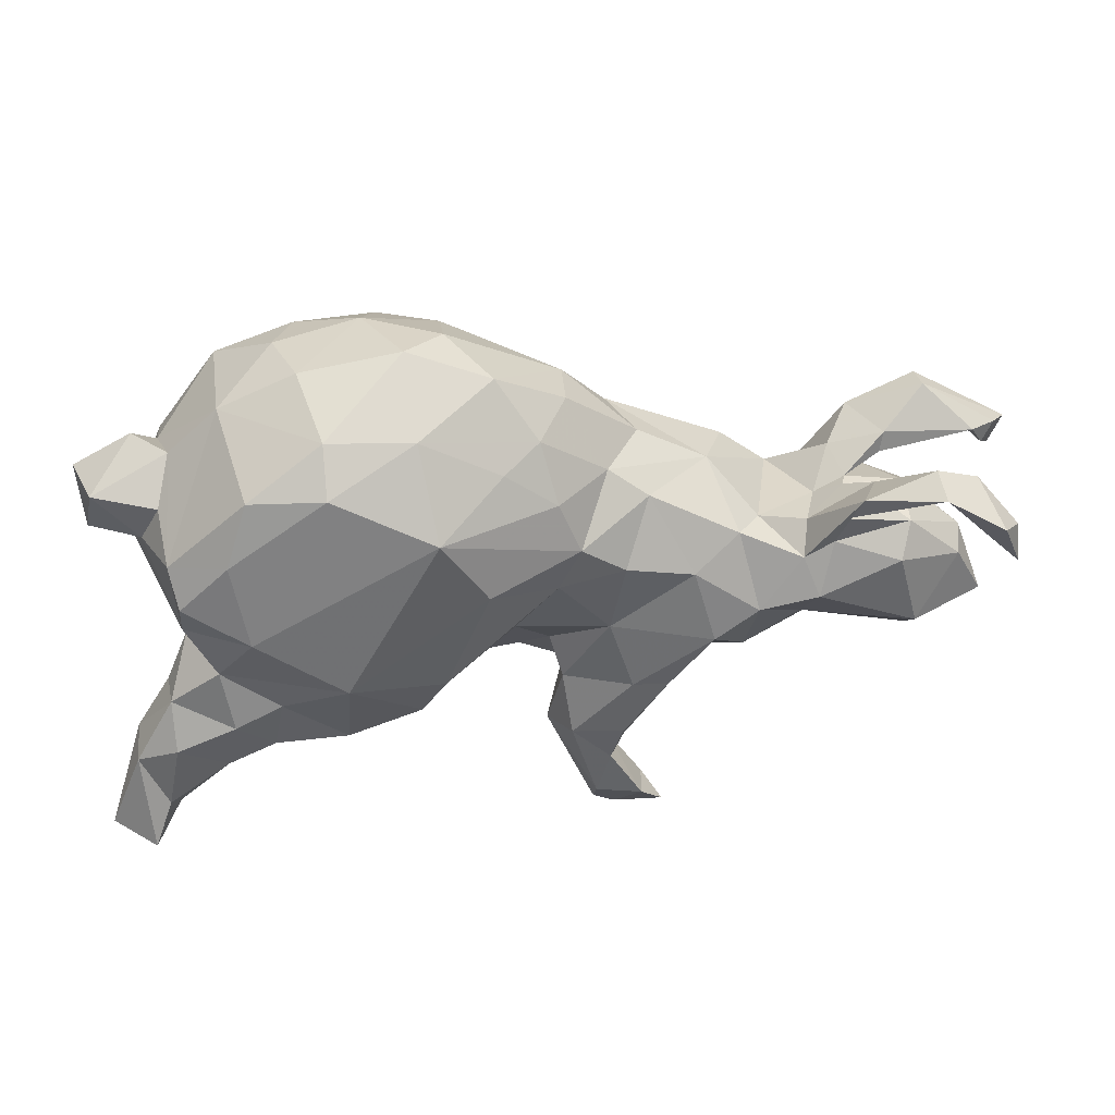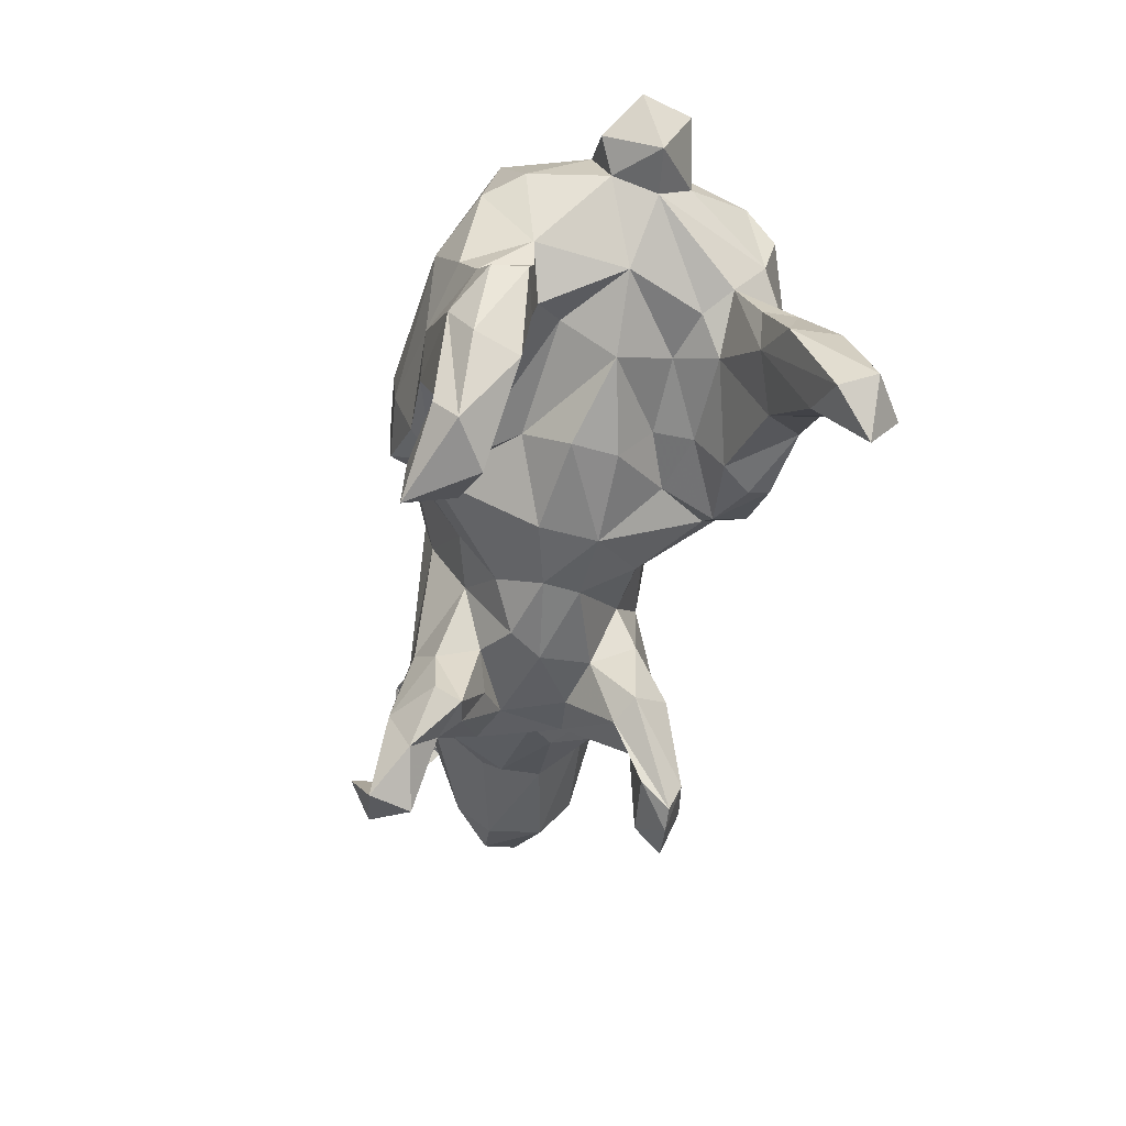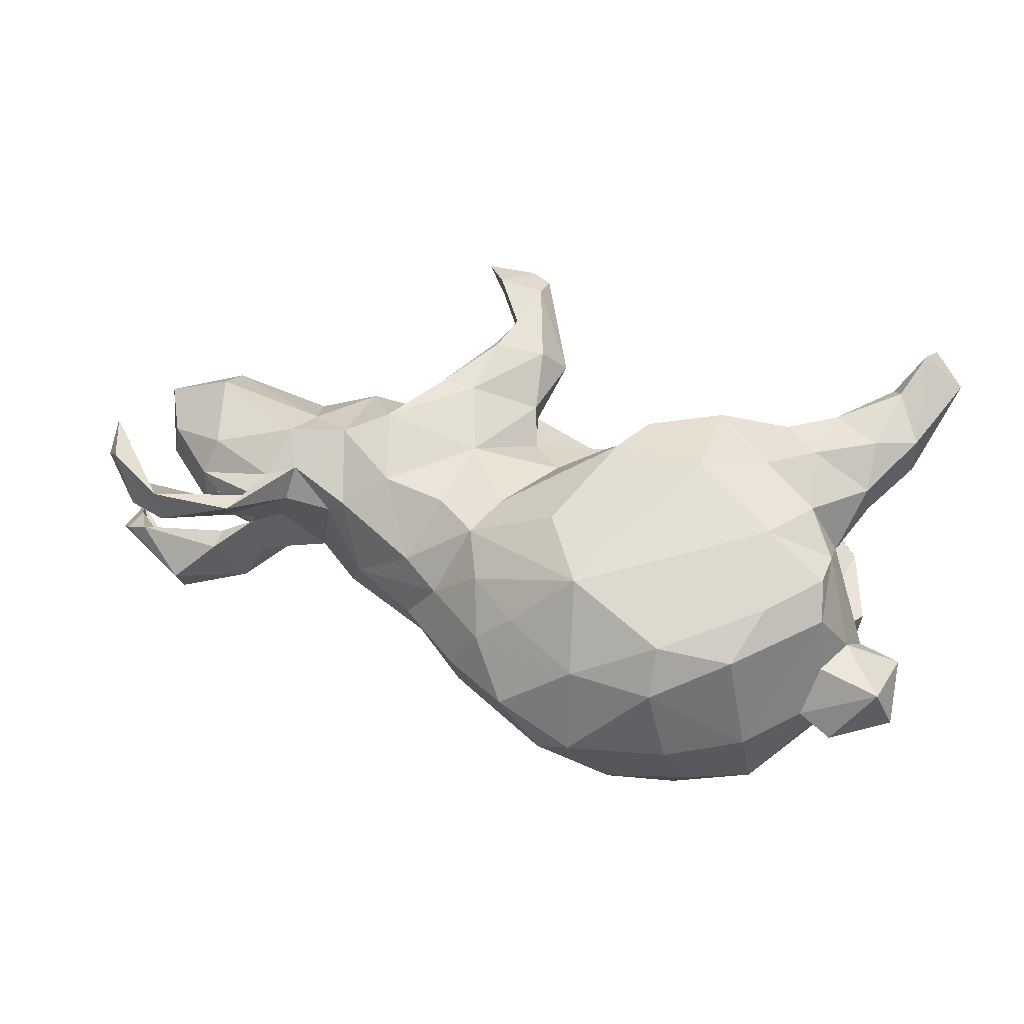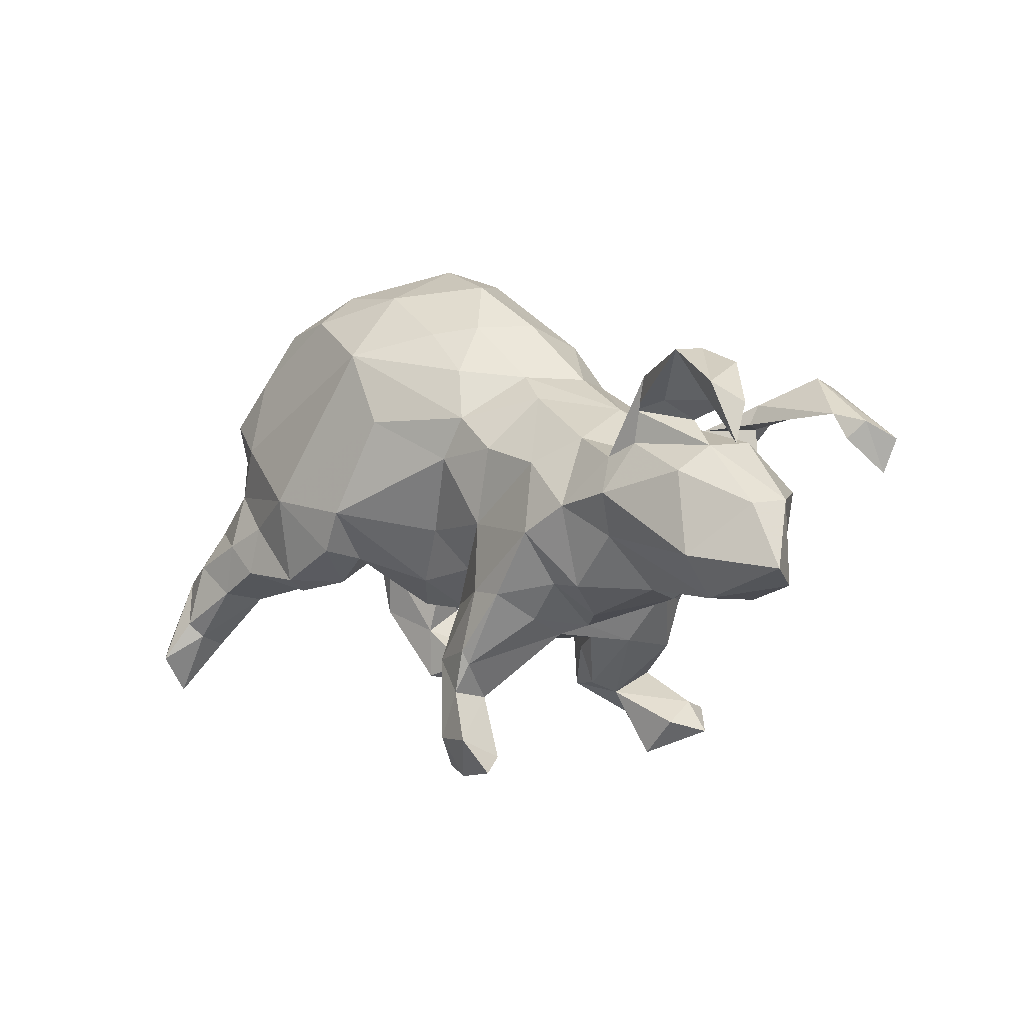
<metadata>
{"format":"obj","ext":"obj","renderer":"f3d","projection":"perspective","resolution":1024,"background":"white","views":[{"elev":48.7,"azim":-4.0,"up":"+Y"},{"elev":-42.3,"azim":-101.3,"up":"+Y"},{"elev":51.1,"azim":-163.8,"up":"+Z"},{"elev":1.2,"azim":51.0,"up":"+Y"}]}
</metadata>
<code>
v 0.8418 0.1347 -0.09168
v 0.8157 -0.096 0.07742
v 0.7989 0.1462 -0.06245
v 0.7793 -0.1262 0.01628
v 0.8701 0.1063 -0.1328
v 0.8263 0.1595 0.1644
v 0.7762 0.009736 0.02194
v 0.8316 0.09634 0.1882
v 0.7032 -0.1024 -0.04819
v 0.8201 0.1062 -0.07183
v 0.6896 -0.07736 0.157
v 0.7978 0.1321 -0.1331
v 0.6929 -0.1532 0.00884
v 0.8494 0.05137 -0.1257
v 0.829 0.095 -0.1634
v 0.645 0.1627 -0.0514
v 0.7571 0.1668 0.1101
v 0.7948 0.191 0.2062
v 0.766 0.005154 0.08556
v 0.692 0.2484 0.123
v 0.6928 0.01887 -0.08338
v 0.7588 0.2002 0.1697
v 0.6103 0.1669 0.06405
v 0.7605 0.2239 0.1169
v 0.7075 0.1648 -0.1757
v 0.7165 0.2069 -0.1159
v 0.6739 0.09596 0.08858
v 0.6877 -0.1471 0.1026
v 0.6724 0.1005 -0.0008554
v 0.5907 0.01222 -0.1319
v 0.6977 0.2442 0.1868
v 0.7104 0.1919 -0.1616
v 0.5958 0.144 -0.1433
v 0.4938 -0.0526 0.143
v 0.5928 0.169 0.1117
v 0.5742 0.1205 0.003549
v 0.6384 0.1307 -0.03781
v 0.6038 0.05869 -0.09366
v 0.5444 0.1541 0.1315
v 0.589 0.1247 -0.1037
v 0.5271 -0.1265 -0.03189
v 0.5776 0.2075 0.1423
v 0.6553 0.05619 0.141
v 0.6136 0.138 0.06496
v 0.4929 -0.1622 -0.003709
v 0.4941 -0.03334 -0.1411
v 0.5564 0.1222 -0.07062
v 0.5186 -0.1432 0.06847
v 0.5411 0.1004 0.13
v 0.5673 0.1264 0.02711
v 0.5171 0.01933 0.1781
v 0.5107 0.04089 -0.1169
v 0.4256 -0.1556 -0.1024
v 0.4912 0.07804 0.1418
v 0.4587 0.05708 -0.104
v 0.3242 -0.4236 -0.2453
v 0.5014 0.112 0.08756
v 0.5231 0.09367 0.0119
v 0.4188 -0.003083 0.1813
v 0.2891 -0.372 -0.2374
v 0.3749 -0.101 -0.1806
v 0.2912 -0.406 -0.189
v 0.3601 -0.1554 -0.1131
v 0.4056 -0.1401 0.1361
v 0.2764 -0.3865 -0.282
v 0.2285 -0.468 -0.1888
v 0.3093 -0.1822 -0.1922
v 0.2689 -0.4642 0.2202
v 0.4251 0.09495 0.05975
v 0.3611 -0.1944 0.05861
v 0.3431 -0.1386 0.1344
v 0.2355 -0.4437 0.1718
v 0.3876 0.1113 0.1103
v 0.2931 -0.2183 0.01298
v 0.3449 -0.04951 0.2003
v 0.2296 -0.4095 0.2438
v 0.2889 -0.202 0.1329
v 0.2991 -0.2493 -0.07877
v 0.2842 -0.2654 -0.1868
v 0.3114 0.06915 0.1587
v 0.2262 -0.2463 -0.05102
v 0.1851 -0.4798 0.2088
v 0.2128 -0.4572 -0.2578
v 0.1744 -0.3583 -0.1594
v 0.1743 -0.3269 -0.2385
v 0.2949 0.05636 -0.1752
v 0.3818 0.1133 -0.1183
v 0.2724 -0.2325 0.06013
v 0.1825 -0.2477 0.04859
v 0.1356 -0.4249 0.1603
v 0.151 -0.4001 -0.2055
v 0.1467 -0.3407 -0.1254
v 0.2722 -0.1571 0.2028
v 0.1556 -0.2709 -0.08909
v 0.1986 -0.2832 0.2072
v 0.1713 -0.3463 0.1508
v 0.1481 -0.464 0.2069
v 0.1962 -0.2594 0.2201
v 0.2725 -0.1339 -0.1991
v 0.176 -0.3326 0.2186
v 0.1514 -0.4144 0.2294
v 0.3449 0.1625 -0.01582
v 0.1103 -0.2814 0.199
v 0.09751 -0.3173 -0.1773
v 0.2402 0.1829 0.08392
v 0.1934 -0.1826 -0.2015
v 0.2115 -0.1544 0.2035
v 0.1311 -0.2282 -0.1749
v 0.0916 -0.3463 -0.1347
v 0.1154 -0.2166 -0.1047
v 0.1982 0.09453 0.1635
v 0.1088 -0.3363 0.1118
v 0.07031 -0.3118 0.1392
v 0.1031 -0.2253 0.07291
v 0.06937 -0.2557 -0.01572
v 0.1738 -0.03884 0.1686
v 0.1836 0.2059 -0.1193
v 0.09659 -0.1868 0.1488
v 0.07684 -0.1242 0.113
v 0.2299 0.2188 -0.03052
v 0.04527 -0.2332 -0.06684
v 0.08812 0.07613 0.1775
v 0.1748 0.2228 0.05945
v 0.01797 -0.05501 0.1444
v 0.152 0.07161 -0.2002
v 0.07571 -0.1239 -0.1389
v 0.1315 0.1481 -0.2002
v 0.1174 -0.009224 -0.1903
v -0.05896 -0.2132 -0.03539
v 0.01427 0.05756 -0.2393
v -0.02259 -0.1026 -0.1653
v -0.009117 -0.1721 -0.1023
v 0.1255 0.1492 0.1661
v 0.09039 0.235 0.1446
v 0.06556 0.317 0.08318
v -0.1004 -0.02299 0.2826
v 0.1121 0.3215 -0.007796
v -0.04098 -0.2065 0.0264
v 0.1123 0.2841 -0.1109
v -0.05174 -0.1503 0.115
v -0.03873 0.1477 -0.2829
v -0.00137 0.3982 0.02128
v -0.02416 0.143 0.2505
v -0.1257 -0.003786 -0.2962
v 0.0644 0.2438 -0.1824
v -0.1661 -0.08988 -0.2963
v -0.1432 -0.1025 -0.2275
v -0.1382 -0.1096 0.2047
v -0.159 -0.2028 0.0315
v 0.006165 0.3049 0.1414
v -0.07597 0.4088 -0.07432
v -0.1939 -0.1561 0.2056
v -0.09779 0.2668 0.2478
v -0.2004 -0.1121 0.1247
v -0.1415 -0.09381 0.2773
v -0.2562 -0.0934 -0.1073
v -0.2285 -0.1388 -0.1942
v -0.08155 0.339 -0.1811
v -0.2656 -0.1528 0.2774
v -0.163 -0.1942 -0.06251
v -0.31 -0.1601 -0.1876
v -0.2462 -0.04505 -0.3037
v -0.124 0.3797 0.1342
v -0.2799 -0.1413 -0.2792
v -0.2435 -0.1613 -0.2408
v -0.3217 -0.169 0.1905
v -0.3647 -0.3517 -0.2148
v -0.2064 0.3972 -0.1343
v -0.2789 -0.1749 0.2385
v -0.1856 0.3162 -0.2346
v -0.2068 0.04228 -0.3041
v -0.2842 -0.07796 0.09178
v -0.4336 0.07892 -0.2752
v -0.3041 -0.1491 -0.03991
v -0.1386 0.4382 -0.007165
v -0.3051 -0.1035 0.1509
v -0.2549 -0.00241 0.3074
v -0.392 -0.4037 -0.2987
v -0.3944 -0.3295 -0.2933
v -0.2914 -0.1475 0.03483
v -0.1316 0.262 -0.2674
v -0.3843 -0.1466 -0.281
v -0.4425 -0.2828 -0.1869
v -0.385 -0.1443 0.291
v -0.5174 -0.3489 -0.2396
v -0.4813 -0.05069 -0.1255
v -0.4491 -0.3795 -0.1935
v -0.4511 -0.2444 -0.2652
v -0.4184 -0.07025 0.005979
v -0.3669 -0.05813 0.2831
v -0.416 -0.1769 -0.1953
v -0.2663 0.3883 0.1334
v -0.4972 -0.003814 -0.2464
v -0.5039 -0.3113 -0.2748
v -0.466 -0.1877 0.2954
v -0.3948 -0.04933 -0.2783
v -0.2634 0.3364 0.2065
v -0.4434 -0.06867 0.1572
v -0.4001 0.09253 0.2792
v -0.3059 0.4101 0.000152
v -0.4274 -0.0171 -0.08202
v -0.3482 0.3766 -0.1079
v -0.5446 -0.1395 0.3028
v -0.4447 -0.09401 0.2963
v -0.5558 -0.2777 0.2977
v -0.538 -0.1613 -0.2642
v -0.4252 0.2227 0.2306
v -0.4671 -0.2017 0.2176
v -0.5689 -0.2528 0.3211
v -0.5336 -0.0561 -0.2247
v -0.3193 0.338 -0.1962
v -0.4626 0.001261 0.257
v -0.3995 -0.03306 0.09729
v -0.6168 -0.389 0.3072
v -0.5794 -0.2975 0.2407
v -0.4516 0.2943 -0.1823
v -0.5678 -0.2252 -0.2308
v -0.5524 -0.248 -0.1604
v -0.5409 0.0162 -0.1436
v -0.599 -0.3215 0.3586
v -0.3893 0.3179 0.1853
v -0.5897 -0.109 -0.2137
v -0.5462 -0.04256 -0.1426
v -0.5927 -0.1045 -0.1585
v -0.5386 -0.1446 0.1904
v -0.529 -0.1333 -0.1427
v -0.514 0.07028 0.2174
v -0.5084 0.1398 0.2385
v -0.5167 0.006498 0.165
v -0.5487 -0.07215 0.2502
v -0.5569 -0.08189 0.1911
v -0.478 -0.01406 0.1247
v -0.5218 0.01122 0.004615
v -0.6183 -0.1819 0.2077
v -0.5243 0.1249 -0.2212
v -0.4342 0.3538 0.01214
v -0.6144 -0.1748 0.2866
v -0.5232 0.1918 0.1923
v -0.5565 0.1518 -0.1599
v -0.546 0.2269 -0.0562
v -0.6587 -0.3306 0.2527
v -0.6717 -0.3093 0.3111
v -0.5962 0.1023 0.0339
v -0.5951 0.1292 -0.03721
v -0.5196 0.2732 0.02248
v -0.5377 0.2224 0.09735
v -0.6438 0.2379 0.07759
v -0.6327 0.1715 -0.05994
v -0.6688 0.1169 0.02508
v -0.573 0.1534 0.09079
v -0.5778 0.2854 -0.0131
v -0.6772 0.2286 -0.005057
f 60 65 83
f 182 191 188
f 188 194 206
f 206 194 185
f 206 185 217
f 222 206 217
f 65 56 83
f 182 188 206
f 146 165 164
f 164 165 182
f 164 182 196
f 196 182 206
f 196 206 210
f 196 210 193
f 147 165 146
f 162 146 164
f 164 196 162
f 144 147 146
f 144 146 162
f 171 144 162
f 171 162 173
f 173 162 196
f 173 196 193
f 141 130 144
f 141 144 171
f 181 171 173
f 181 173 170
f 141 171 181
f 72 68 82
f 205 214 215
f 214 241 215
f 22 8 31
f 8 18 31
f 177 143 153
f 153 199 177
f 136 143 177
f 155 136 177
f 159 177 190
f 177 159 155
f 184 190 204
f 184 159 190
f 203 195 204
f 195 184 204
f 209 203 237
f 209 195 203
f 195 209 205
f 82 76 101
f 68 76 82
f 220 205 209
f 220 237 242
f 220 209 237
f 214 205 220
f 241 214 242
f 214 220 242
f 25 14 12
f 18 20 31
f 18 24 20
f 6 24 18
f 199 153 197
f 199 197 207
f 133 153 143
f 122 133 143
f 11 43 51
f 122 143 136
f 207 238 228
f 199 207 228
f 124 122 136
f 107 75 116
f 93 75 107
f 71 75 93
f 71 64 75
f 64 59 75
f 91 109 104
f 91 104 85
f 84 60 85
f 62 60 84
f 62 56 60
f 226 224 218
f 183 226 218
f 109 84 92
f 91 84 109
f 85 104 108
f 128 126 131
f 217 224 222
f 99 79 85
f 106 85 108
f 165 157 161
f 165 161 182
f 161 186 191
f 210 206 222
f 210 222 223
f 223 222 224
f 67 79 99
f 99 85 106
f 165 147 157
f 219 193 210
f 131 147 144
f 193 219 235
f 235 219 239
f 130 131 144
f 125 128 130
f 130 128 131
f 216 173 235
f 239 216 235
f 125 130 141
f 127 125 141
f 211 170 173
f 211 173 216
f 127 141 145
f 145 141 181
f 158 145 181
f 158 181 170
f 158 170 168
f 168 170 211
f 178 187 185
f 179 178 194
f 178 185 194
f 167 178 179
f 167 179 183
f 188 179 194
f 183 179 188
f 91 66 84
f 66 62 84
f 66 56 62
f 187 183 218
f 151 139 158
f 26 33 16
f 26 32 33
f 26 5 32
f 1 5 26
f 12 14 10
f 168 202 200
f 120 117 139
f 8 6 18
f 5 14 15
f 200 202 236
f 199 228 227
f 212 199 227
f 212 227 229
f 212 177 199
f 98 93 107
f 190 212 204
f 152 155 159
f 148 155 152
f 136 155 148
f 95 93 98
f 95 77 93
f 203 204 230
f 204 212 230
f 152 159 169
f 98 107 103
f 95 98 100
f 237 230 234
f 203 230 237
f 166 169 184
f 101 100 103
f 100 98 103
f 76 100 101
f 76 96 100
f 72 96 76
f 195 205 208
f 184 195 208
f 76 68 72
f 237 234 242
f 208 205 215
f 82 101 97
f 90 82 97
f 234 241 242
f 190 177 212
f 169 159 184
f 94 110 109
f 78 92 84
f 79 78 84
f 92 94 109
f 175 168 200
f 175 151 168
f 227 228 238
f 227 238 250
f 64 48 34
f 64 34 59
f 116 122 124
f 28 2 11
f 28 11 34
f 48 28 34
f 11 51 34
f 34 51 59
f 116 75 80
f 116 80 111
f 122 116 111
f 122 111 133
f 207 221 238
f 2 19 11
f 51 54 59
f 59 54 73
f 75 59 80
f 59 73 80
f 80 105 111
f 111 105 133
f 207 197 221
f 11 19 43
f 51 43 49
f 51 49 54
f 73 54 69
f 133 105 123
f 133 123 134
f 133 134 153
f 197 192 221
f 39 42 49
f 142 151 175
f 142 139 151
f 137 139 142
f 25 37 40
f 25 3 37
f 37 3 16
f 10 3 25
f 12 10 25
f 3 26 16
f 3 1 26
f 120 139 137
f 16 47 36
f 21 38 29
f 10 1 3
f 14 1 10
f 14 5 1
f 16 33 47
f 69 55 102
f 55 87 102
f 58 47 55
f 38 9 30
f 38 21 9
f 192 175 200
f 123 120 137
f 37 16 36
f 102 117 120
f 87 86 117
f 117 102 87
f 47 52 55
f 33 52 47
f 40 52 33
f 38 52 40
f 30 52 38
f 245 236 240
f 55 86 87
f 55 46 86
f 55 52 46
f 52 30 46
f 9 46 30
f 251 248 252
f 240 248 251
f 236 216 240
f 240 244 248
f 248 244 249
f 53 63 61
f 219 233 244
f 63 78 79
f 186 233 219
f 201 233 186
f 201 156 189
f 132 160 147
f 126 121 132
f 126 110 121
f 156 160 174
f 245 240 251
f 132 129 160
f 121 129 132
f 37 36 40
f 29 38 36
f 27 7 29
f 7 21 29
f 58 55 69
f 139 145 158
f 33 25 40
f 187 218 185
f 83 66 91
f 191 226 183
f 86 125 127
f 86 127 117
f 117 127 145
f 202 211 216
f 202 216 236
f 15 14 25
f 139 117 145
f 151 158 168
f 168 211 202
f 173 193 235
f 32 5 25
f 32 25 33
f 178 167 187
f 187 167 183
f 217 185 218
f 83 56 66
f 191 183 188
f 217 218 224
f 60 56 65
f 60 83 85
f 85 83 91
f 161 191 182
f 7 4 9
f 245 247 246
f 250 246 247
f 41 48 45
f 13 48 41
f 9 4 13
f 252 249 247
f 249 250 247
f 249 243 250
f 45 48 70
f 233 232 243
f 74 45 70
f 233 213 232
f 189 172 213
f 189 180 172
f 81 88 89
f 180 154 172
f 149 154 180
f 138 115 114
f 89 114 115
f 115 81 89
f 86 99 125
f 240 239 244
f 240 216 239
f 99 128 125
f 61 99 86
f 239 219 244
f 128 106 126
f 99 106 128
f 61 67 99
f 61 63 67
f 132 131 126
f 106 108 126
f 63 79 67
f 223 219 210
f 223 186 219
f 157 201 186
f 157 156 201
f 161 157 186
f 147 156 157
f 147 160 156
f 131 132 147
f 108 110 126
f 226 186 223
f 191 186 226
f 110 108 109
f 108 104 109
f 79 84 85
f 226 223 224
f 46 61 86
f 46 53 61
f 7 9 21
f 247 251 252
f 247 245 251
f 41 45 53
f 46 41 53
f 153 163 197
f 6 8 17
f 31 39 35
f 49 42 54
f 42 57 54
f 134 150 153
f 153 150 163
f 163 192 197
f 17 8 22
f 24 17 23
f 35 44 17
f 17 22 31
f 17 31 35
f 42 20 23
f 6 17 24
f 24 23 20
f 42 31 20
f 114 112 113
f 88 112 89
f 112 88 96
f 89 112 114
f 114 113 118
f 114 118 119
f 114 119 138
f 119 140 138
f 149 138 140
f 149 148 154
f 172 154 176
f 172 176 213
f 176 198 213
f 213 198 232
f 232 198 229
f 88 74 77
f 13 41 9
f 248 249 252
f 53 45 74
f 244 243 249
f 233 243 244
f 78 63 74
f 63 53 74
f 201 189 233
f 189 213 233
f 78 81 92
f 78 88 81
f 78 74 88
f 156 174 189
f 174 180 189
f 174 149 180
f 160 149 174
f 129 149 160
f 129 138 149
f 115 138 129
f 121 115 129
f 110 115 121
f 110 81 115
f 110 94 81
f 92 81 94
f 163 175 192
f 163 142 175
f 135 142 163
f 102 120 123
f 36 58 50
f 29 36 50
f 27 29 50
f 105 102 123
f 58 36 47
f 135 137 142
f 23 17 44
f 150 135 163
f 134 135 150
f 134 123 135
f 135 123 137
f 23 50 57
f 42 23 57
f 27 49 43
f 27 39 49
f 44 35 39
f 27 44 39
f 50 23 44
f 27 19 7
f 192 236 221
f 192 200 236
f 73 105 80
f 73 102 105
f 73 69 102
f 57 58 69
f 54 57 69
f 50 58 57
f 2 7 19
f 238 236 245
f 221 236 238
f 2 4 7
f 246 238 245
f 4 2 28
f 238 246 250
f 13 28 48
f 4 28 13
f 64 71 70
f 70 48 64
f 243 227 250
f 243 229 227
f 232 229 243
f 119 124 140
f 70 71 74
f 43 19 27
f 119 116 124
f 74 71 77
f 95 100 96
f 166 152 169
f 39 31 42
f 72 82 90
f 225 208 215
f 225 215 241
f 225 241 234
f 96 72 90
f 90 97 112
f 113 97 101
f 112 97 113
f 96 90 112
f 101 103 113
f 208 166 184
f 231 225 234
f 230 231 234
f 77 95 88
f 88 95 96
f 103 118 113
f 176 152 166
f 176 166 198
f 198 166 208
f 198 208 225
f 229 198 225
f 229 225 231
f 212 229 230
f 229 231 230
f 107 118 103
f 140 136 148
f 149 140 148
f 148 152 154
f 154 152 176
f 77 71 93
f 107 116 118
f 118 116 119
f 140 124 136
f 36 38 40
f 9 41 46
f 44 27 50
f 5 15 25

</code>
